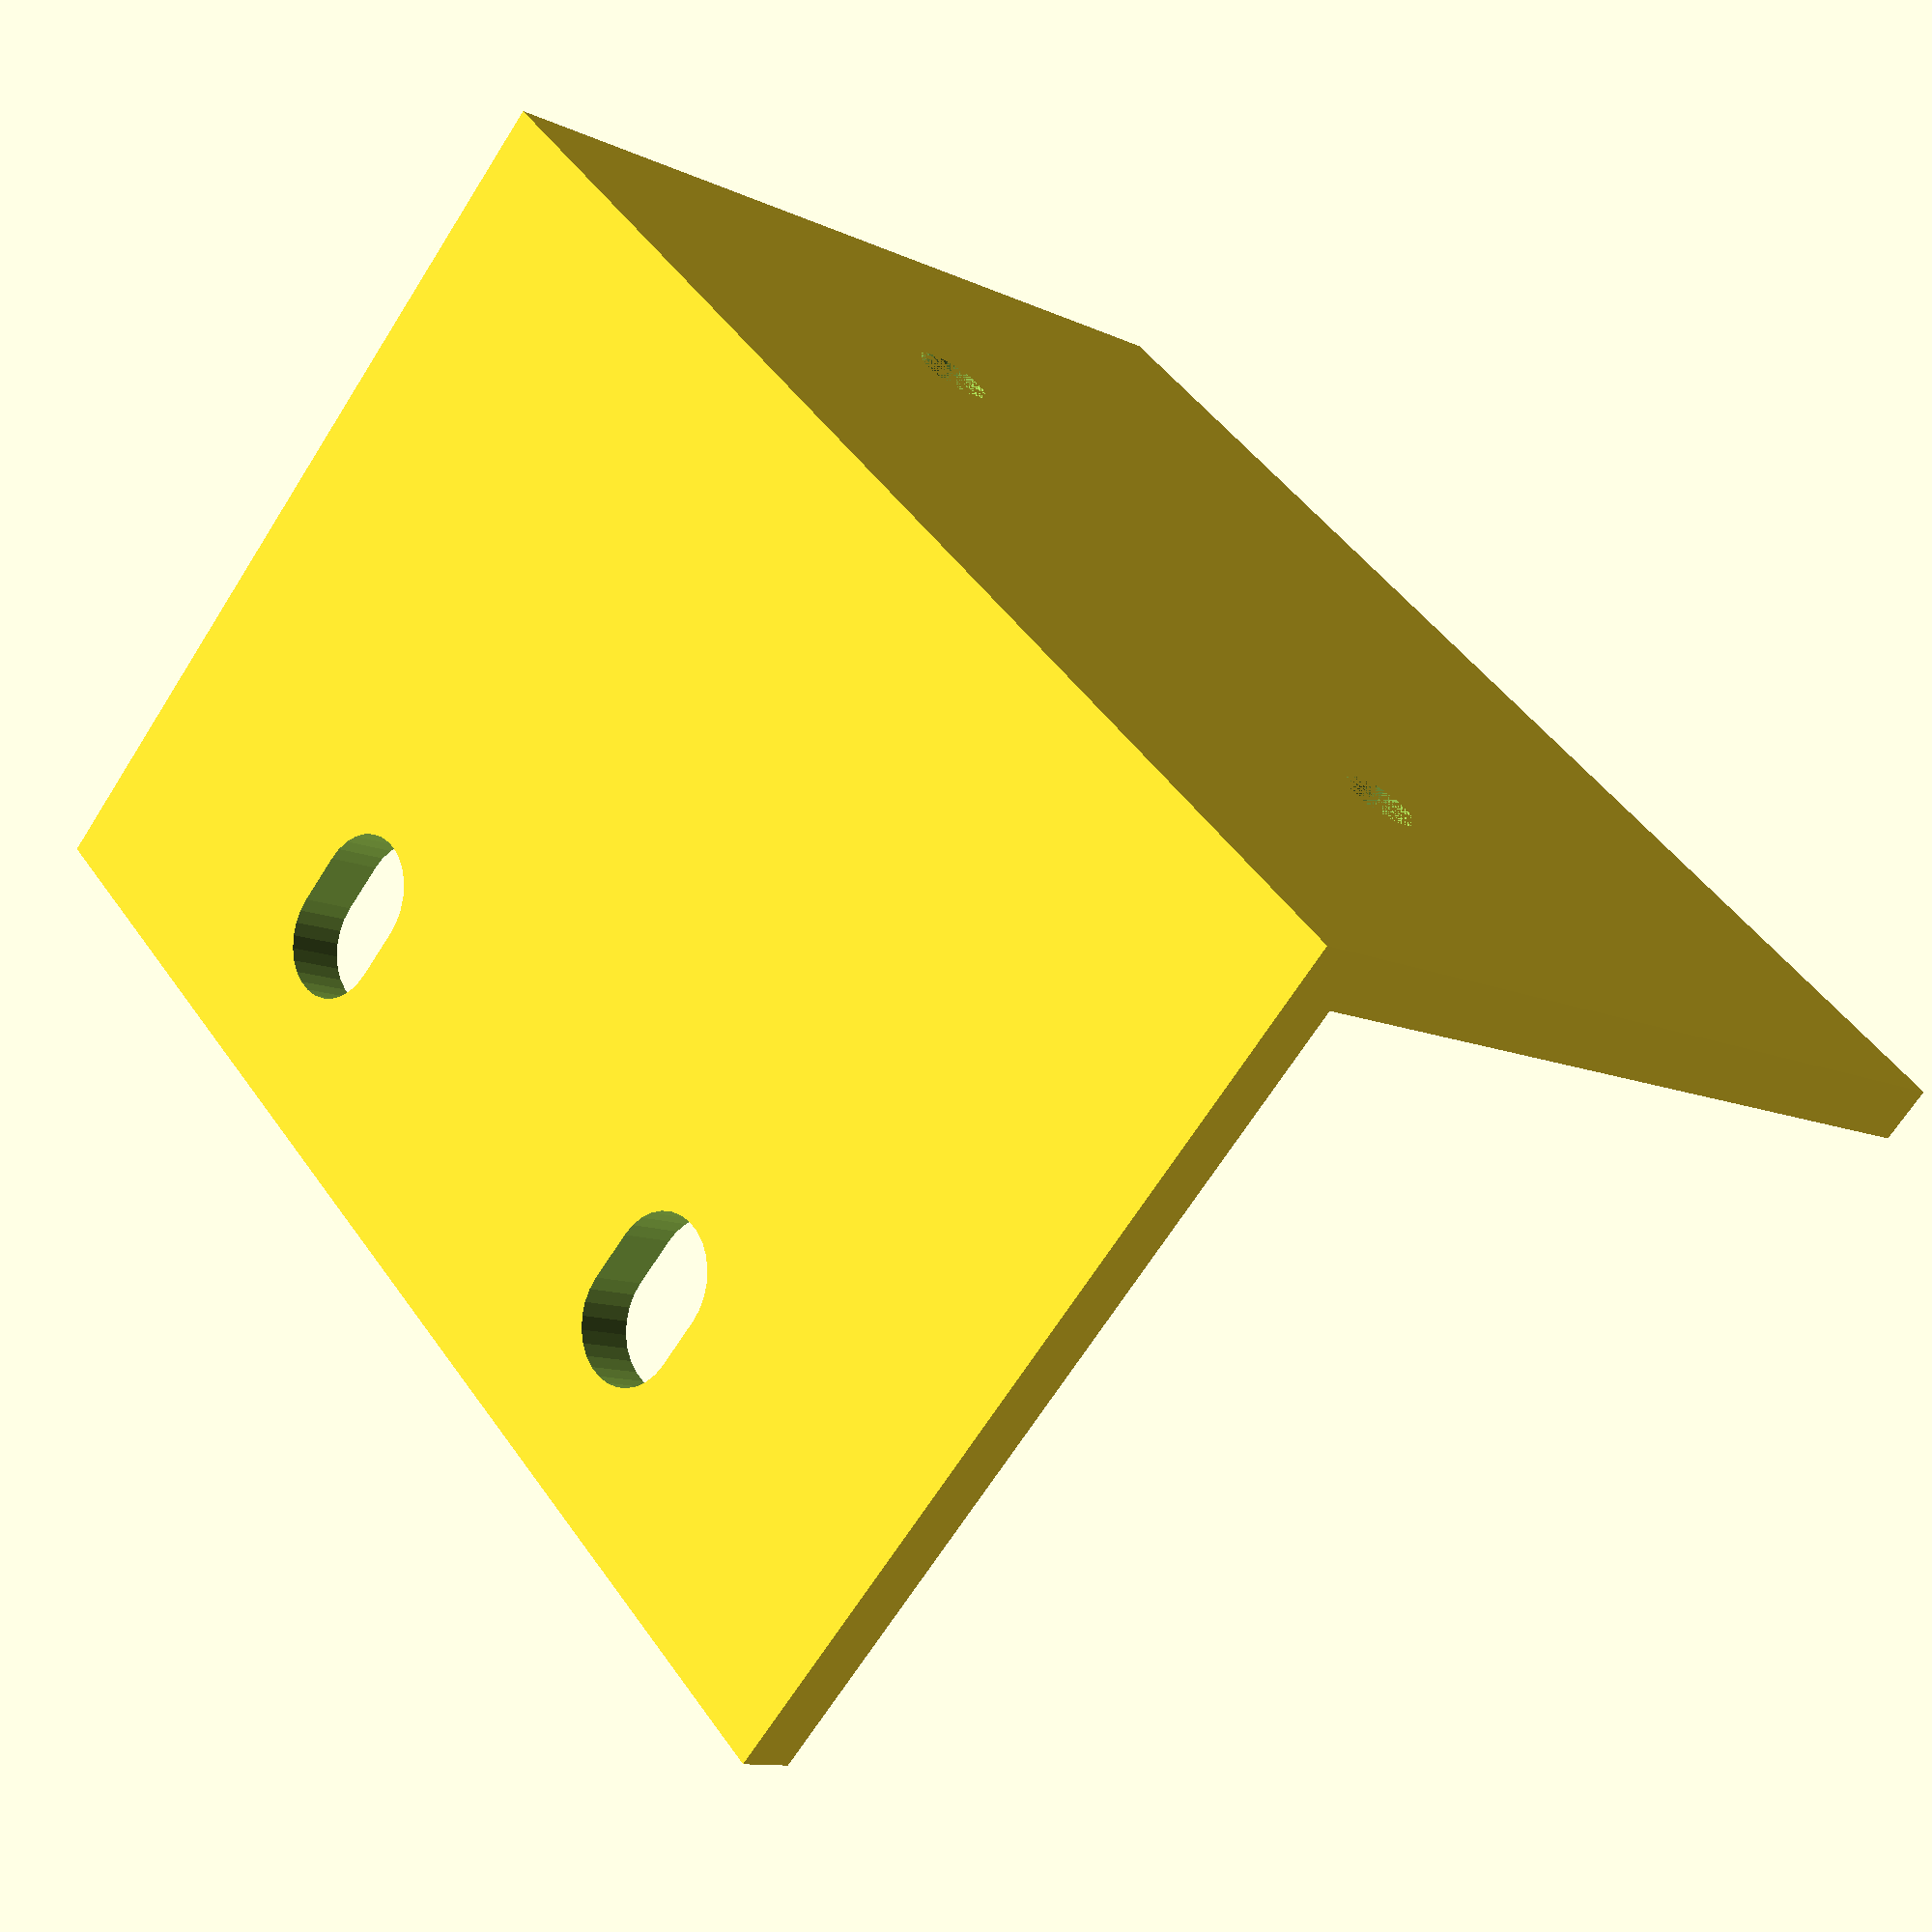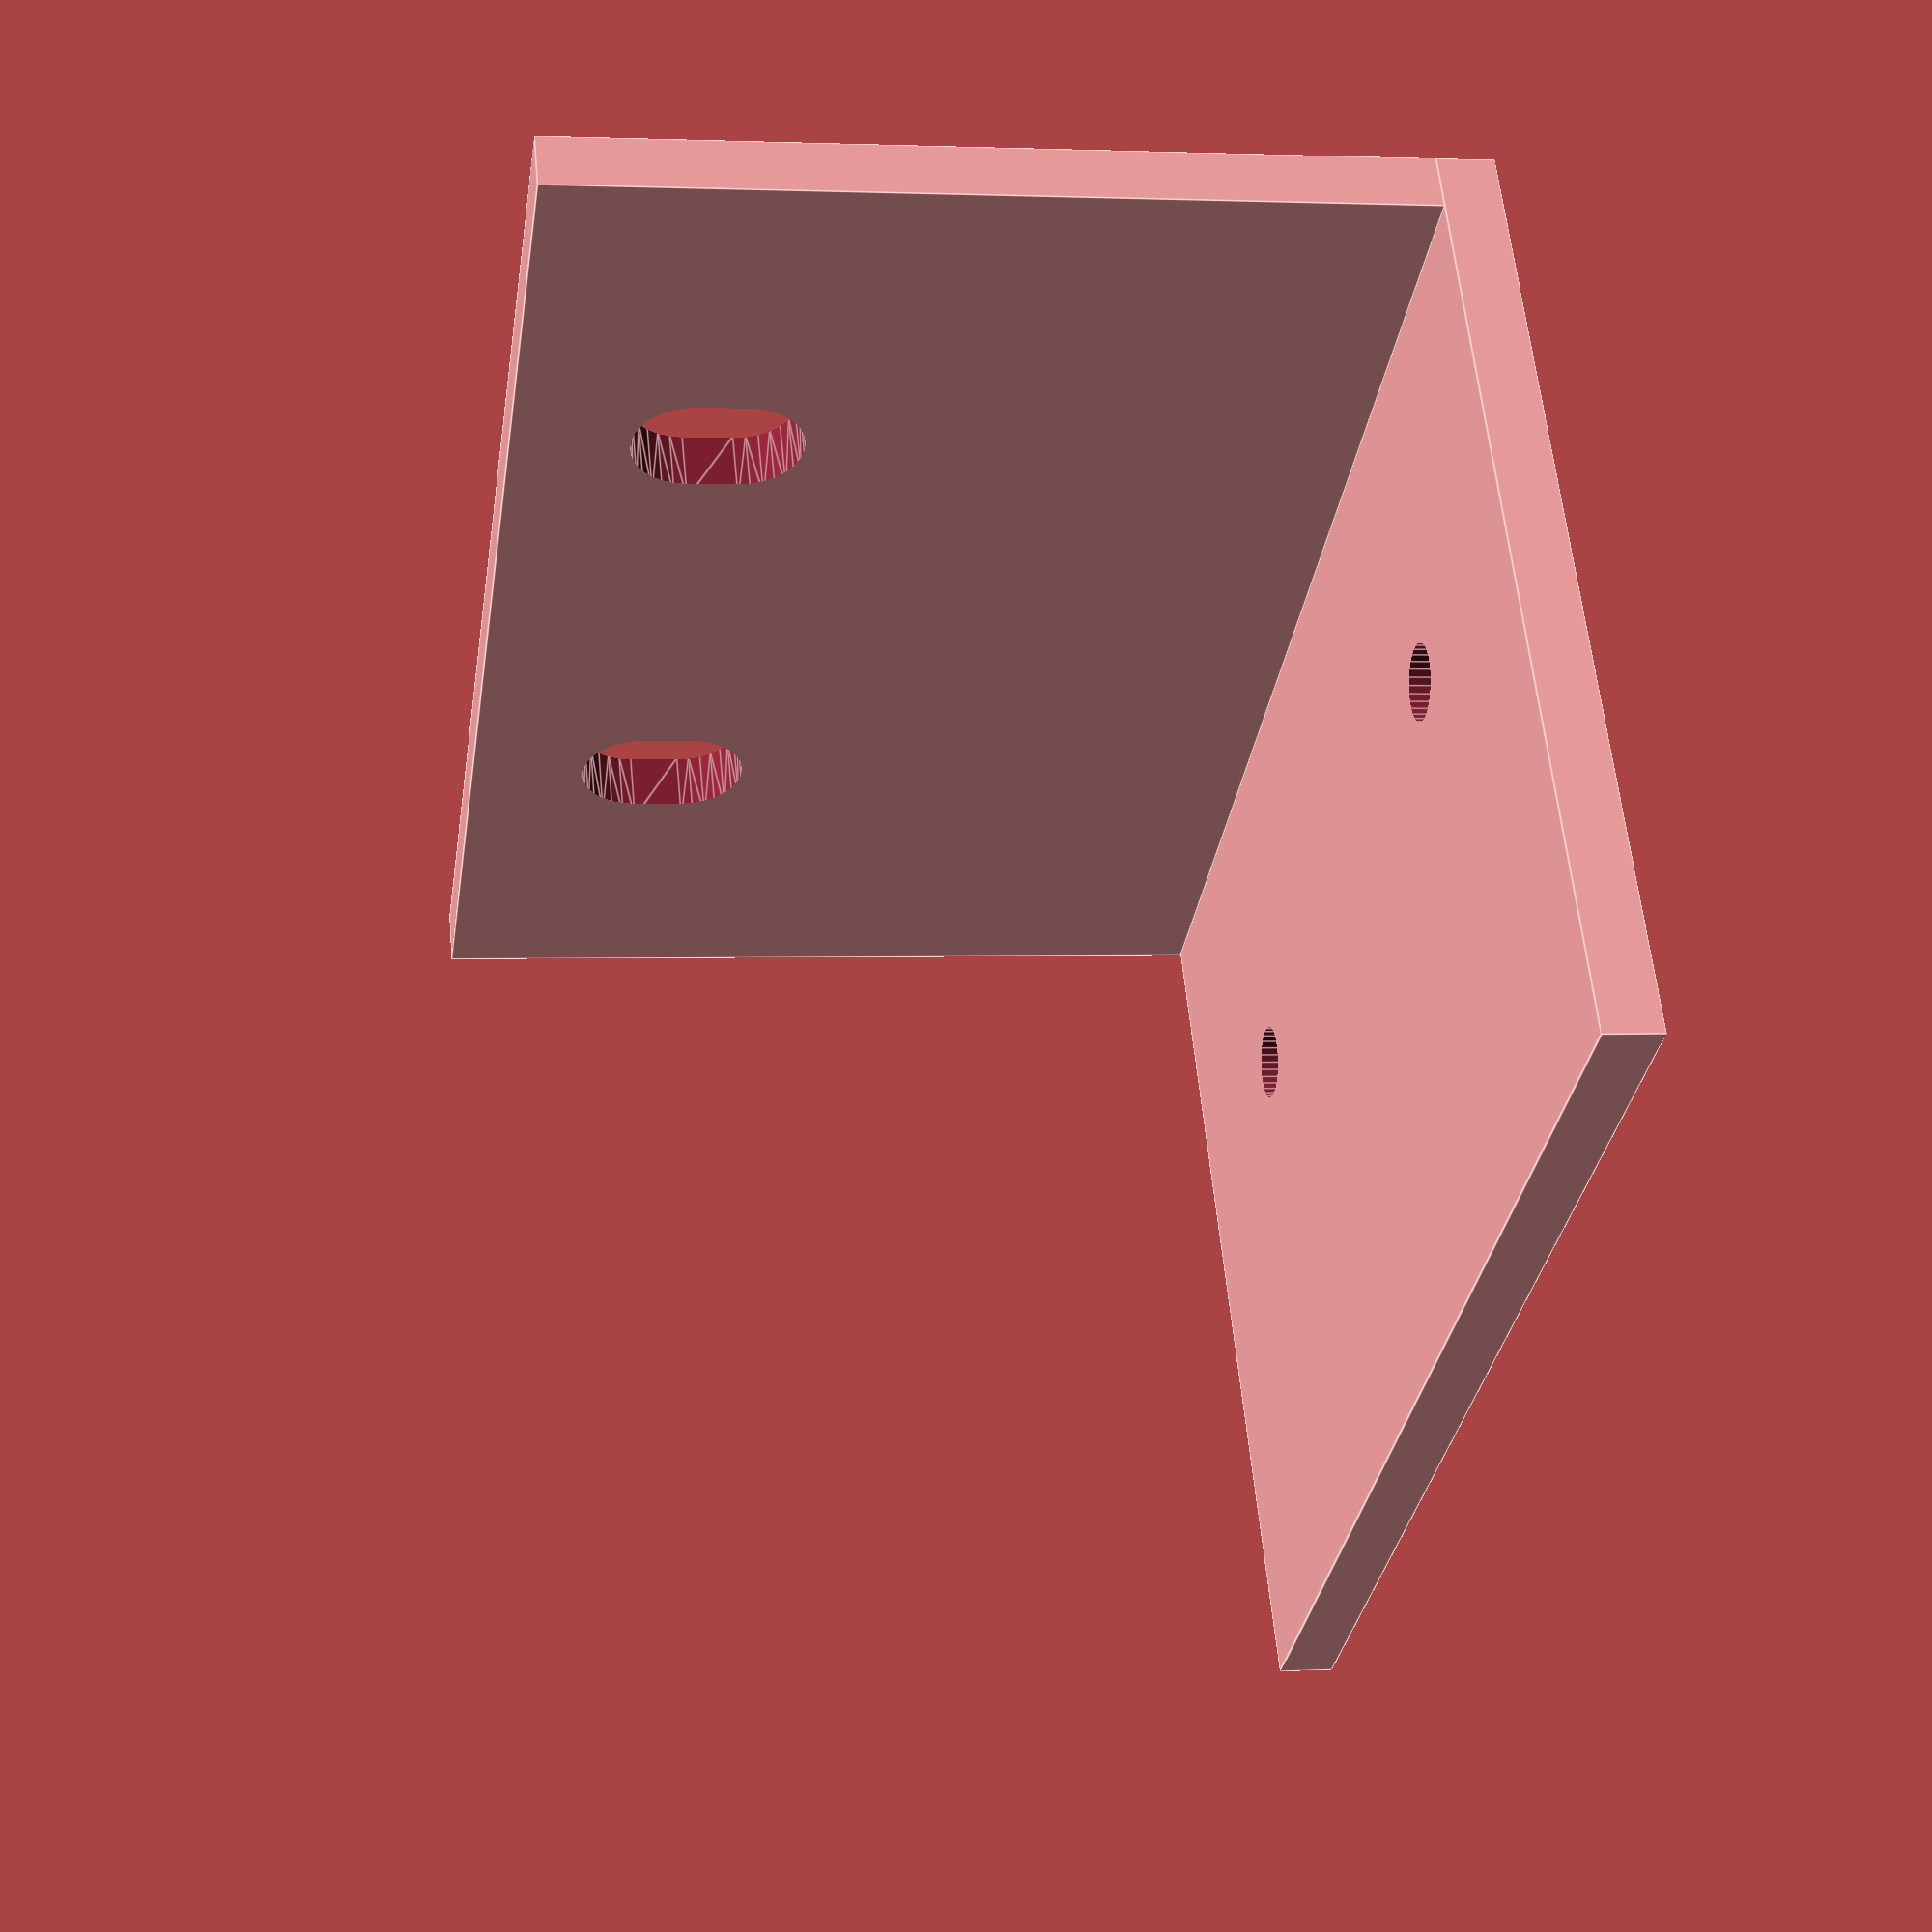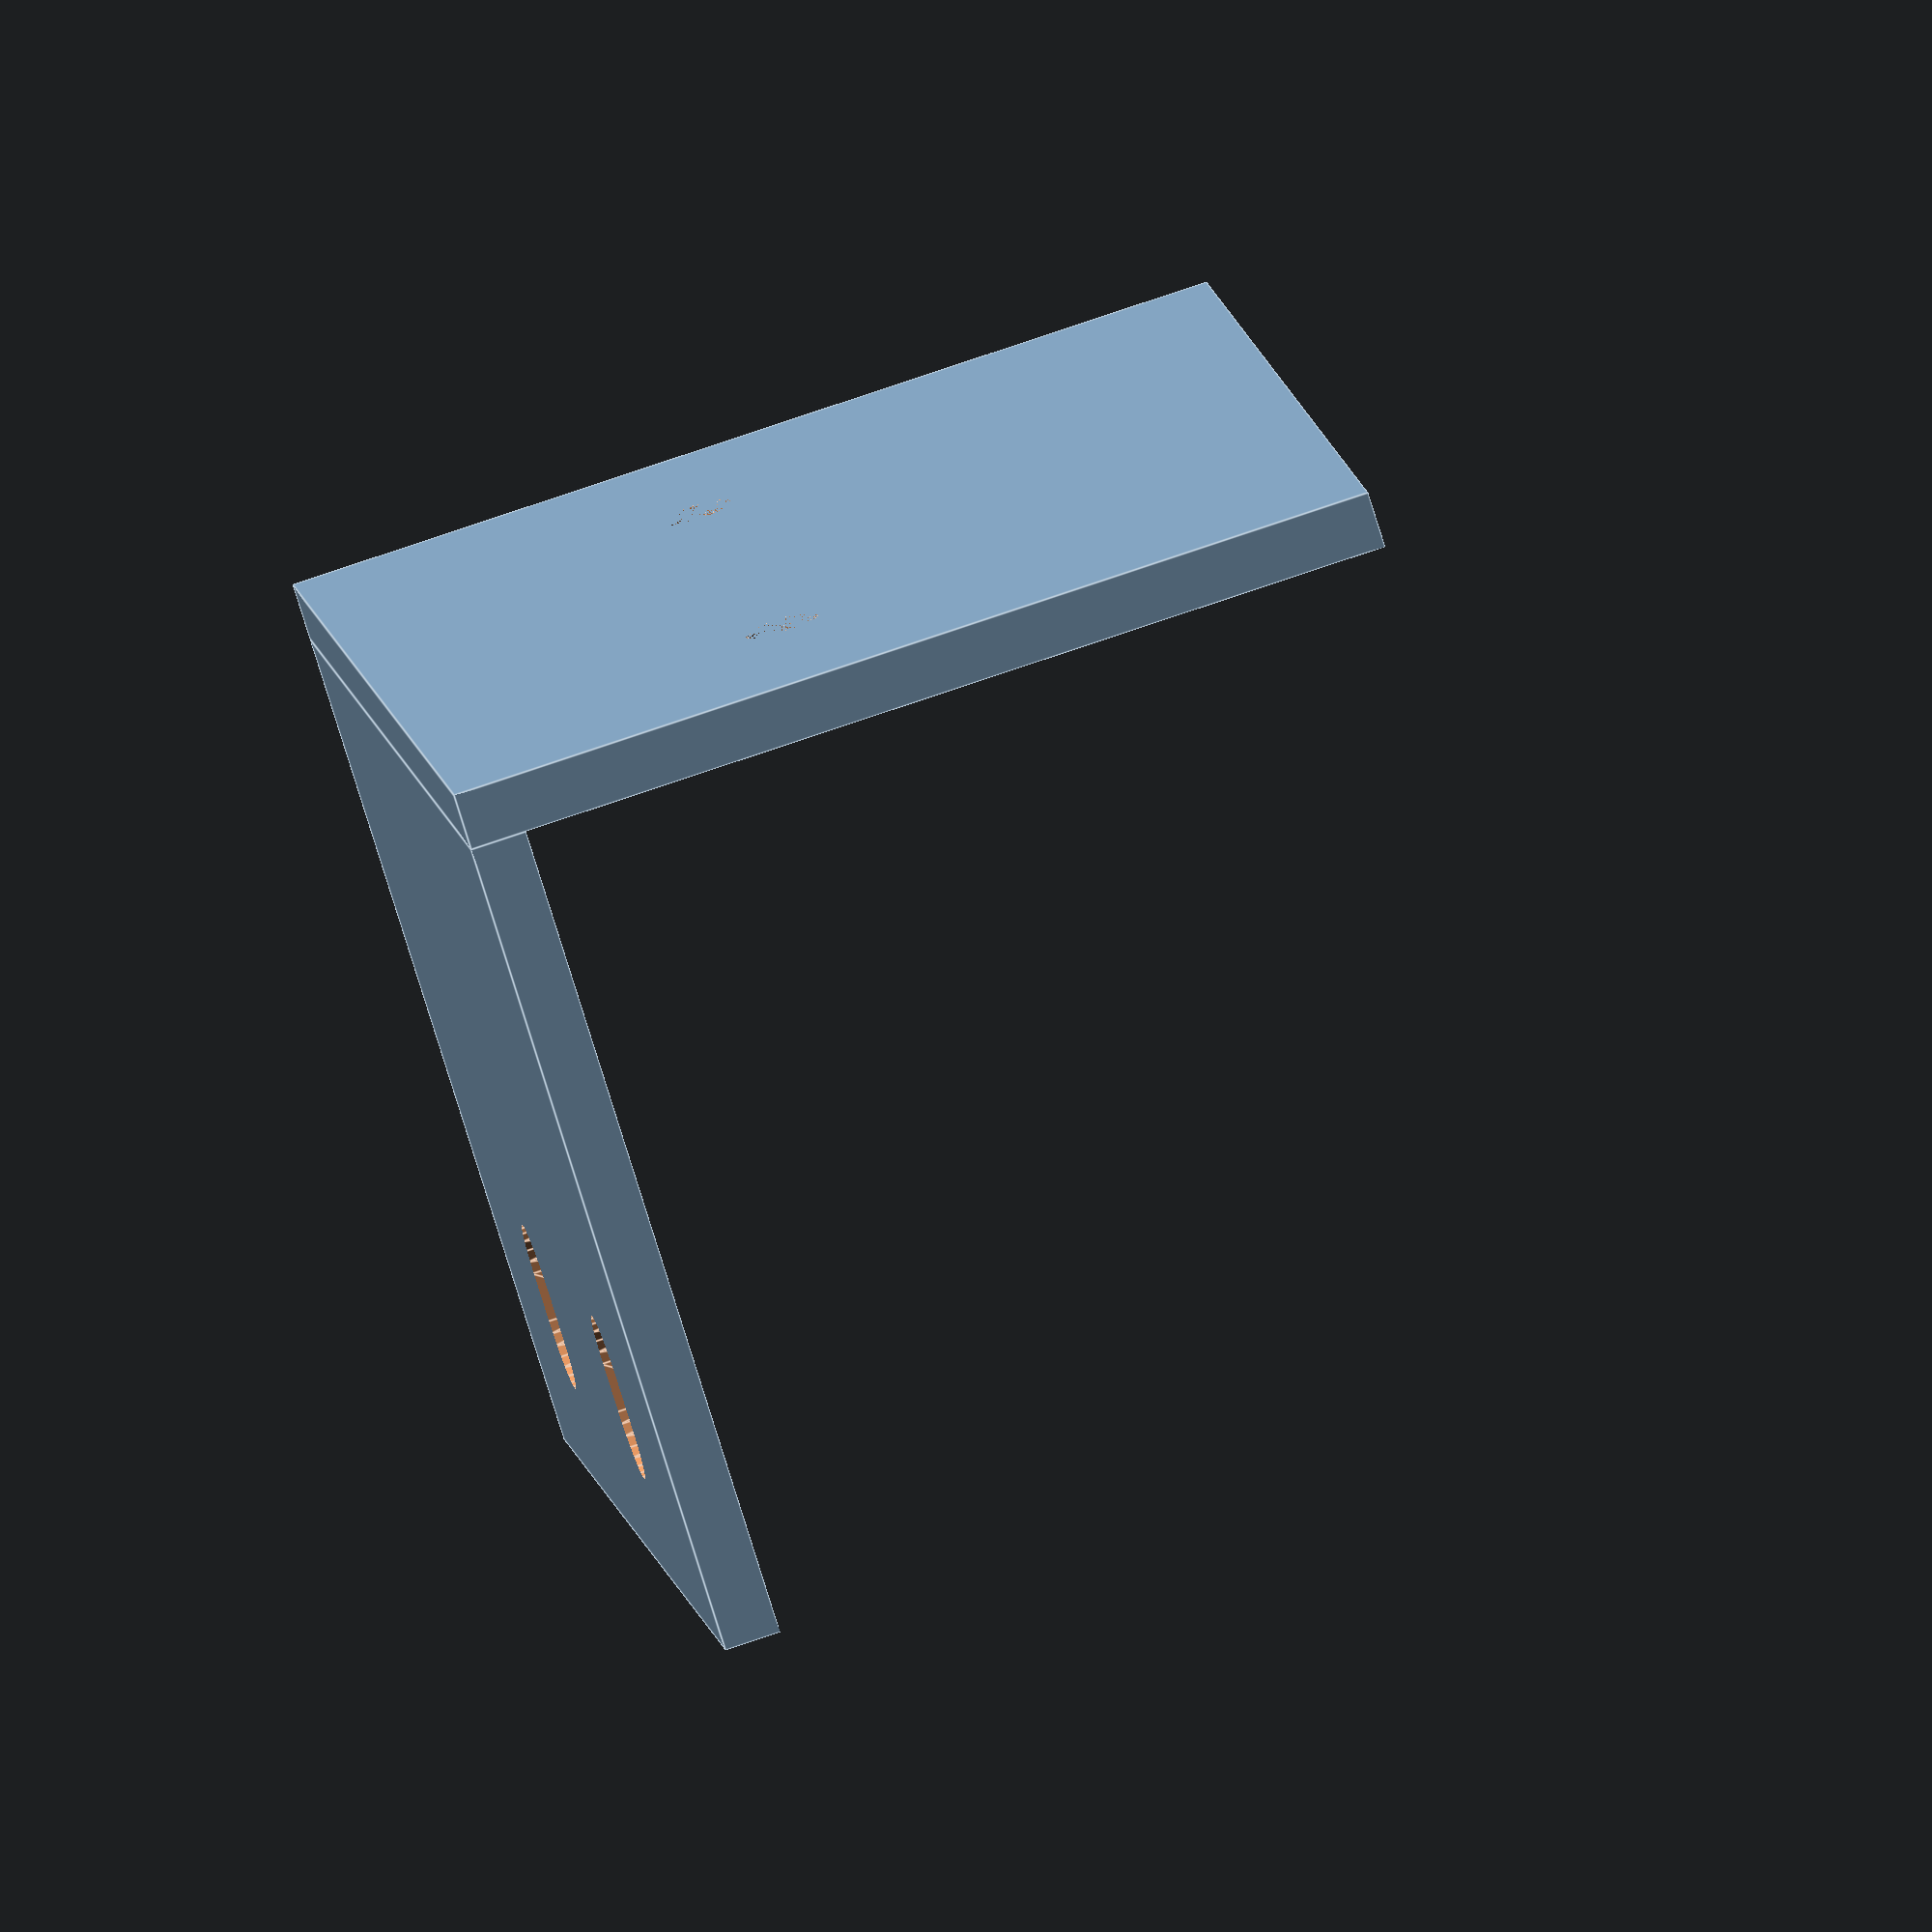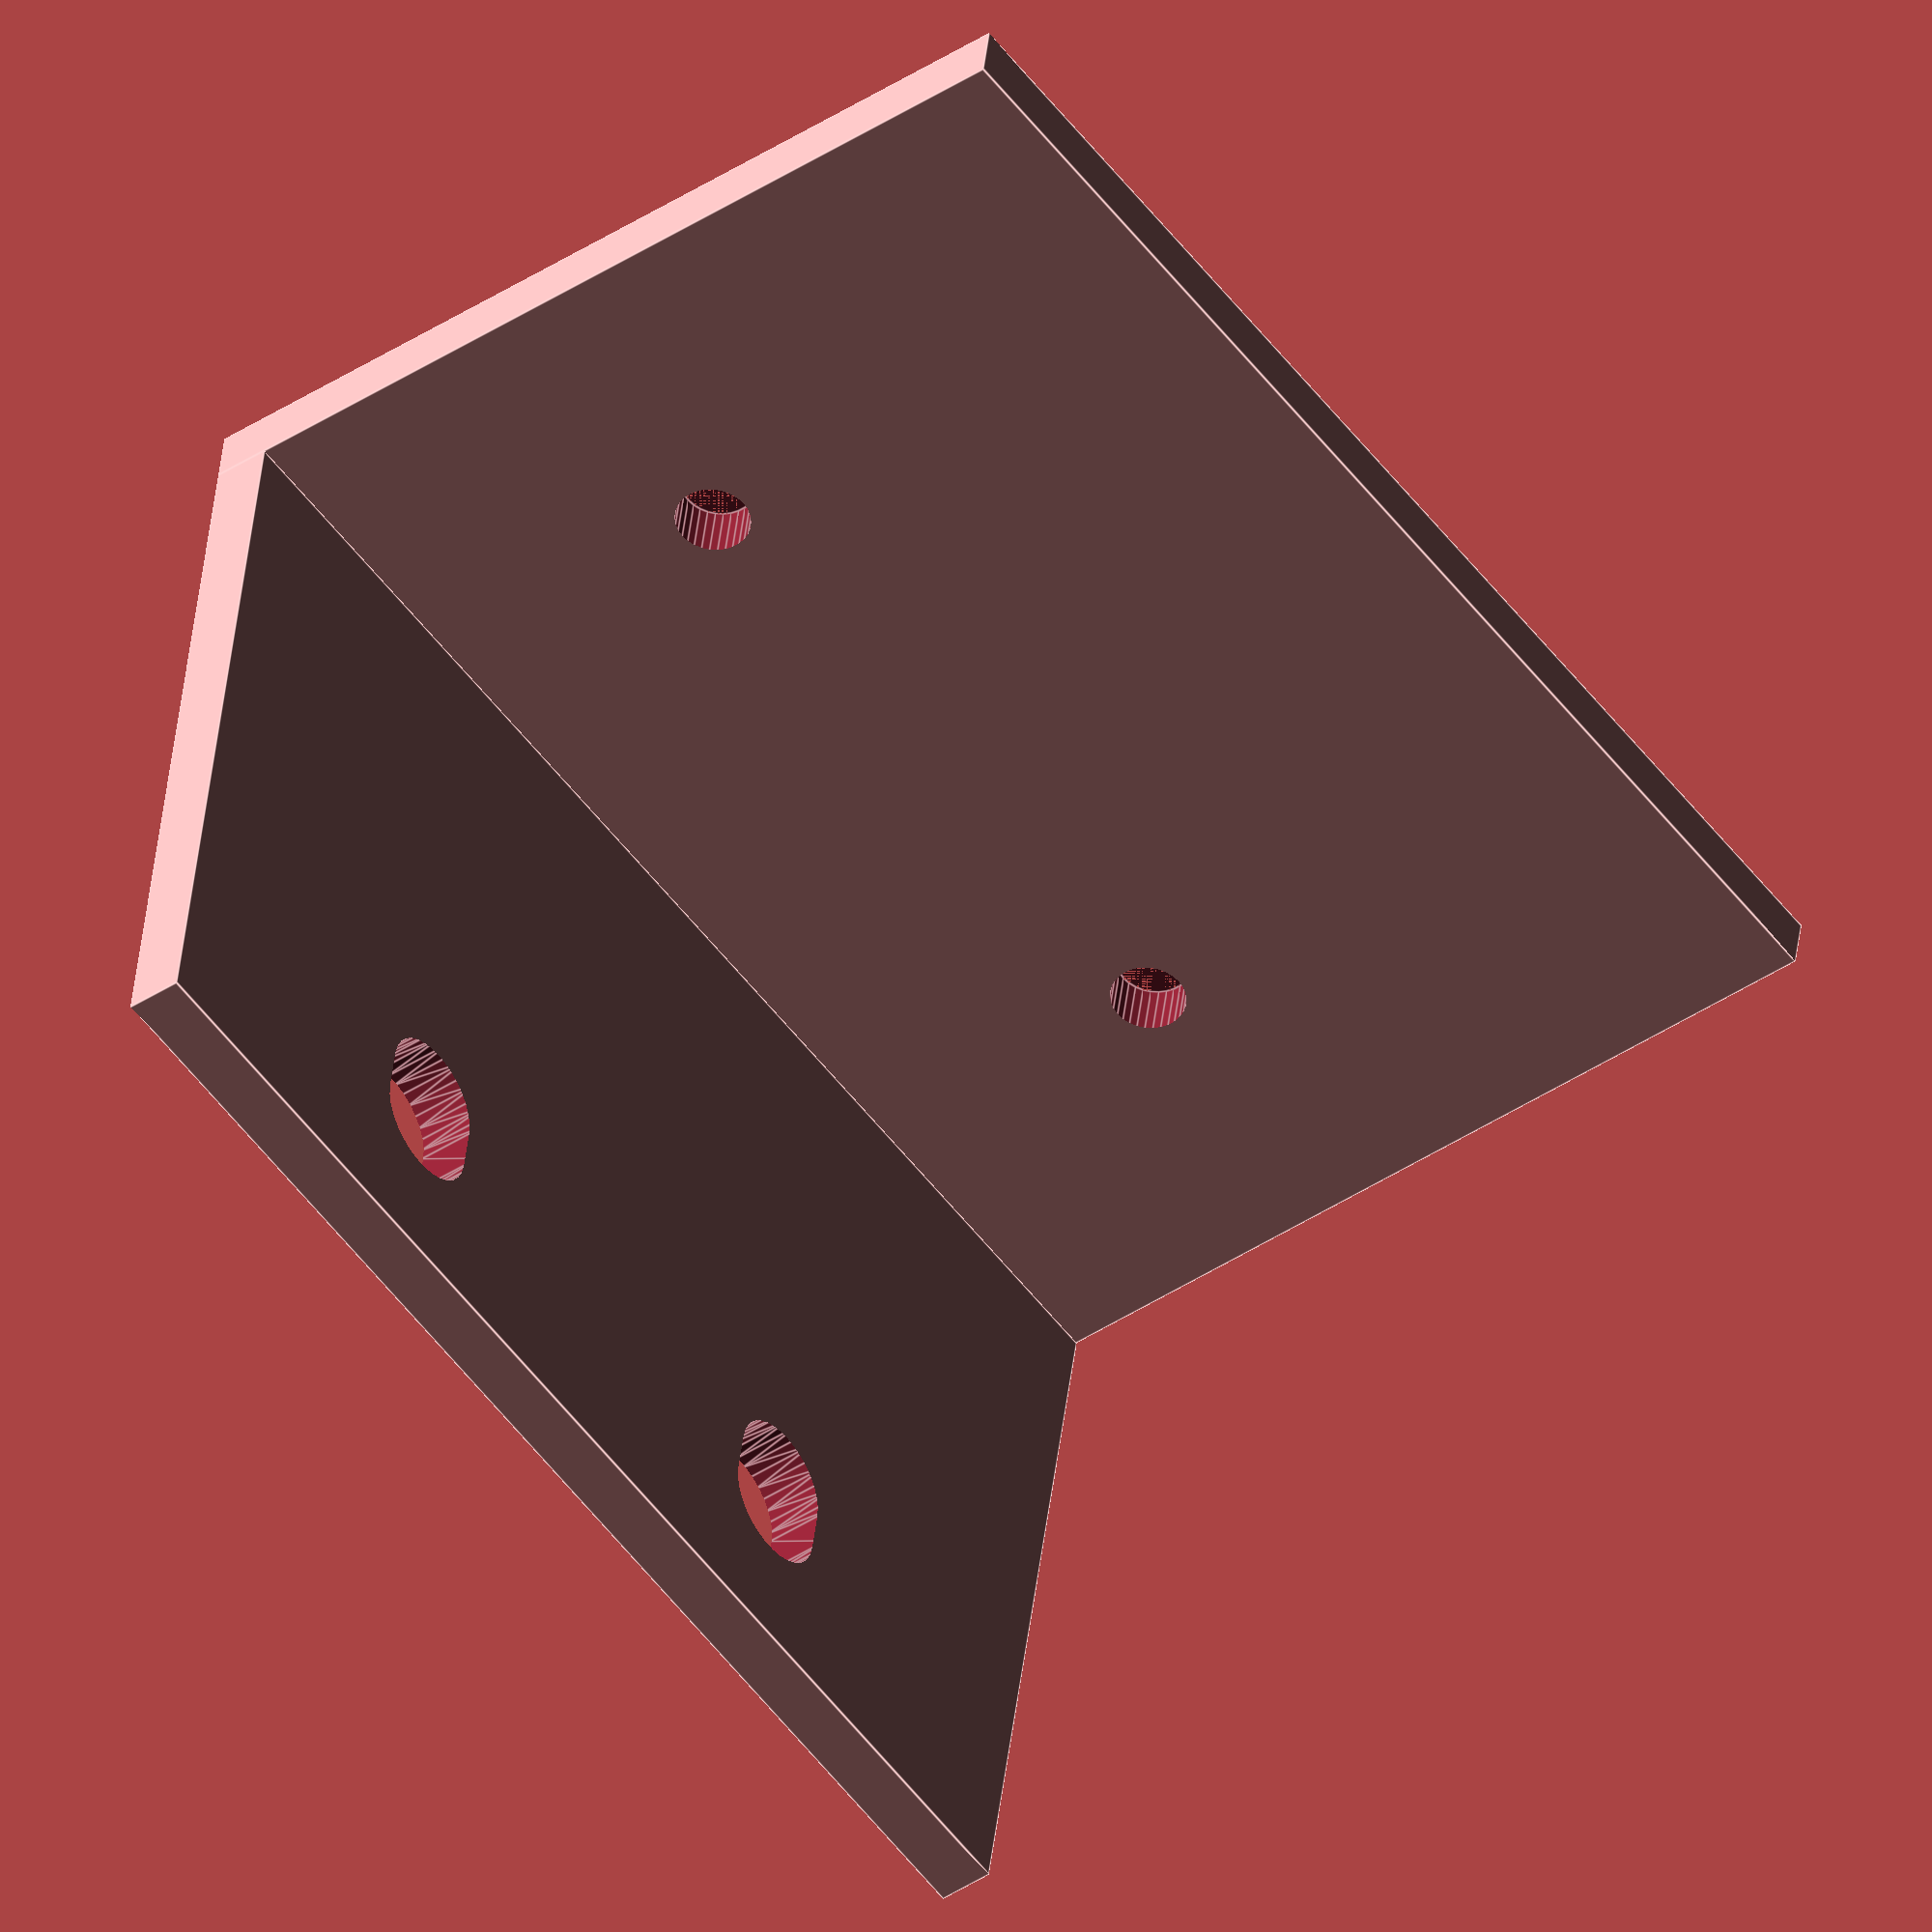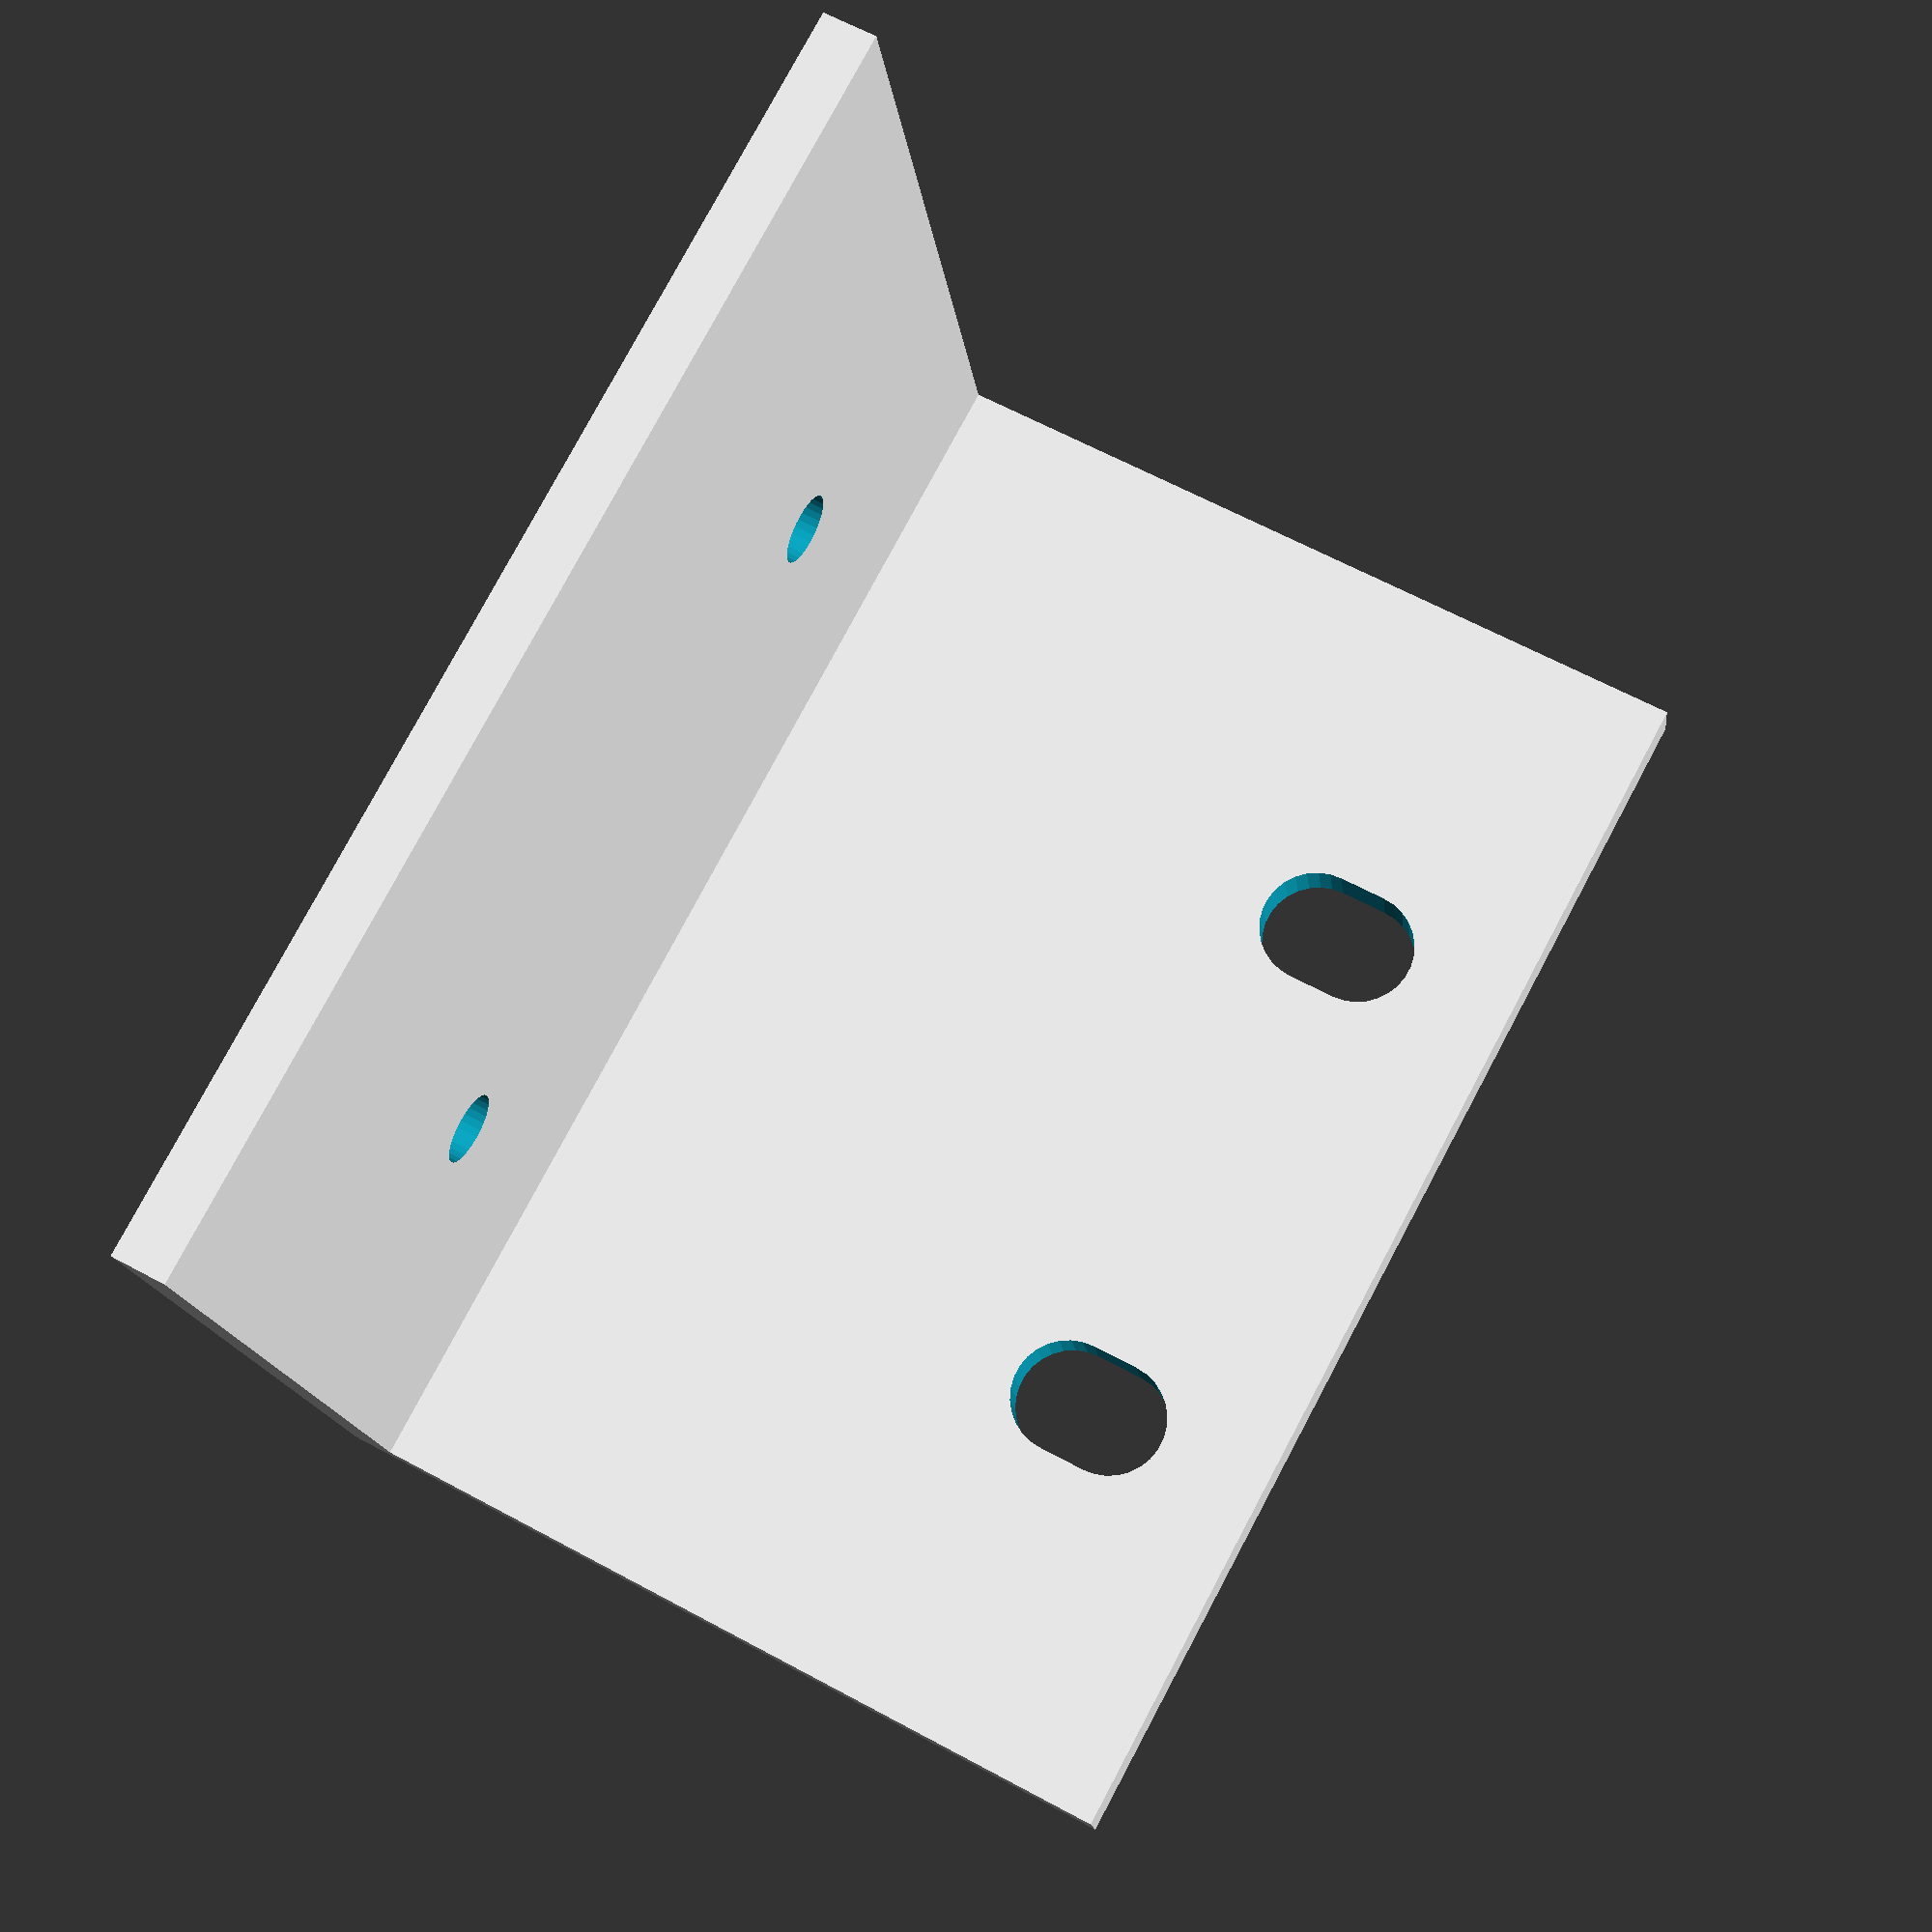
<openscad>
// Approximation of Firebox II rackmount bracket with rack holes

module bracket() {
    thickness = 3; // Metal thickness in mm
    height = 70;
    width = 50; // Width of the central bracket portion

    rack_hole_dia = 4;
    Total_rack_width = 482.60;
    Internal_rack_space = 450.85;
    Rack_hole_space = 465.12;
    rack_spacing = 465.1; // Horizontal spacing for 19-inch rack
    rack_hole_y1 = 20; // Distance from top
    rack_hole_y2 = height - 20; // Distance from bottom
    device_width = 394; //device width in mm
    flange_depth = (Total_rack_width - device_width)/2; //depth of flange
    // Slot size parameters
    slot_dia = 6.35; // 1/4 inch diameter
    slot_len = 9;    // total length of slot
    slot_offset_from_edge = 3;
    
    // Compute slot center Z
    slot_center_z = flange_depth - (3+ slot_len); //flange_depth - slot_offset_from_edge - slot_dia/2;

    // Base plate with mounting holes
    difference() {
        cube([width, height, thickness]);

        // Internal mounting holes (for device, 37.5mm apart)
        translate([20, (70-37.5)/2, 0])
            cylinder(h=thickness+1, d=4, $fn=30);
        translate([20 , (70-37.5)/2 + 37.5, 0])
            cylinder(h=thickness+1, d=4, $fn=30);

        
    }

    // Flange
    translate([0, 0, thickness])
        difference() {
            cube([thickness, height, flange_depth]);
            // Rack mount holes - elongated (1/4 inch diameter, slotted)
            translate([-0.1, rack_hole_y1, slot_center_z])
                rotate([90, 0, 90])
                    hull() {
                        translate([0, 0, 0])
                            cylinder(h = thickness + 1, d = slot_dia, $fn = 30);
                        translate([0, slot_len - slot_dia, 0])
                            cylinder(h = thickness + 1, d = slot_dia, $fn = 30);
                    }
            
            translate([-0.1, rack_hole_y2, slot_center_z])
                rotate([90, 0, 90])
                    hull() {
                        translate([0, 0, 0])
                            cylinder(h = thickness + 1, d = slot_dia, $fn = 30);
                        translate([0, slot_len - slot_dia, 0])
                            cylinder(h = thickness + 1, d = slot_dia, $fn = 30);
                    }
        }
}

bracket();

</openscad>
<views>
elev=67.9 azim=219.6 roll=147.6 proj=p view=solid
elev=358.4 azim=57.0 roll=79.9 proj=p view=edges
elev=258.8 azim=7.2 roll=342.7 proj=o view=edges
elev=321.3 azim=322.8 roll=5.9 proj=o view=edges
elev=116.8 azim=76.9 roll=241.2 proj=p view=solid
</views>
